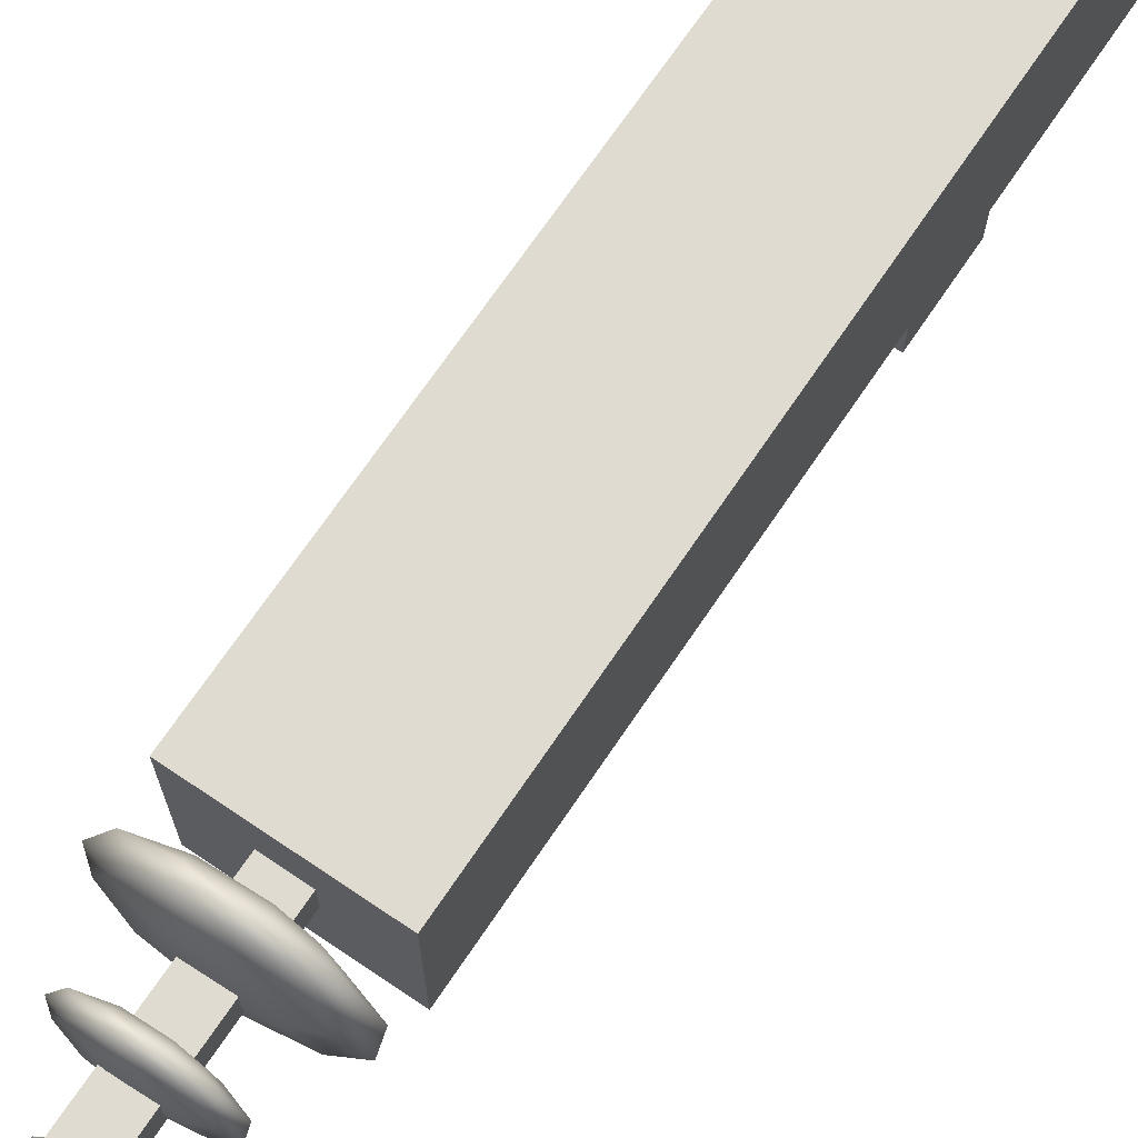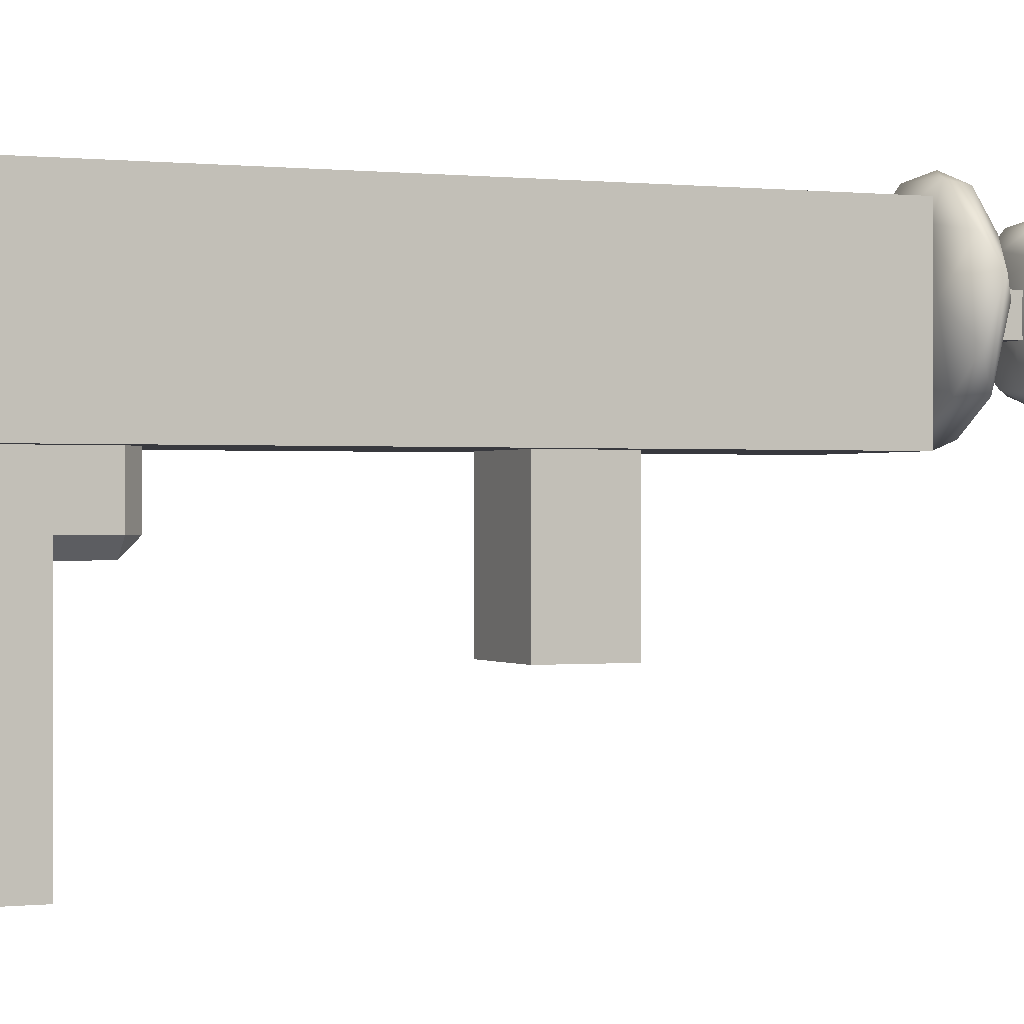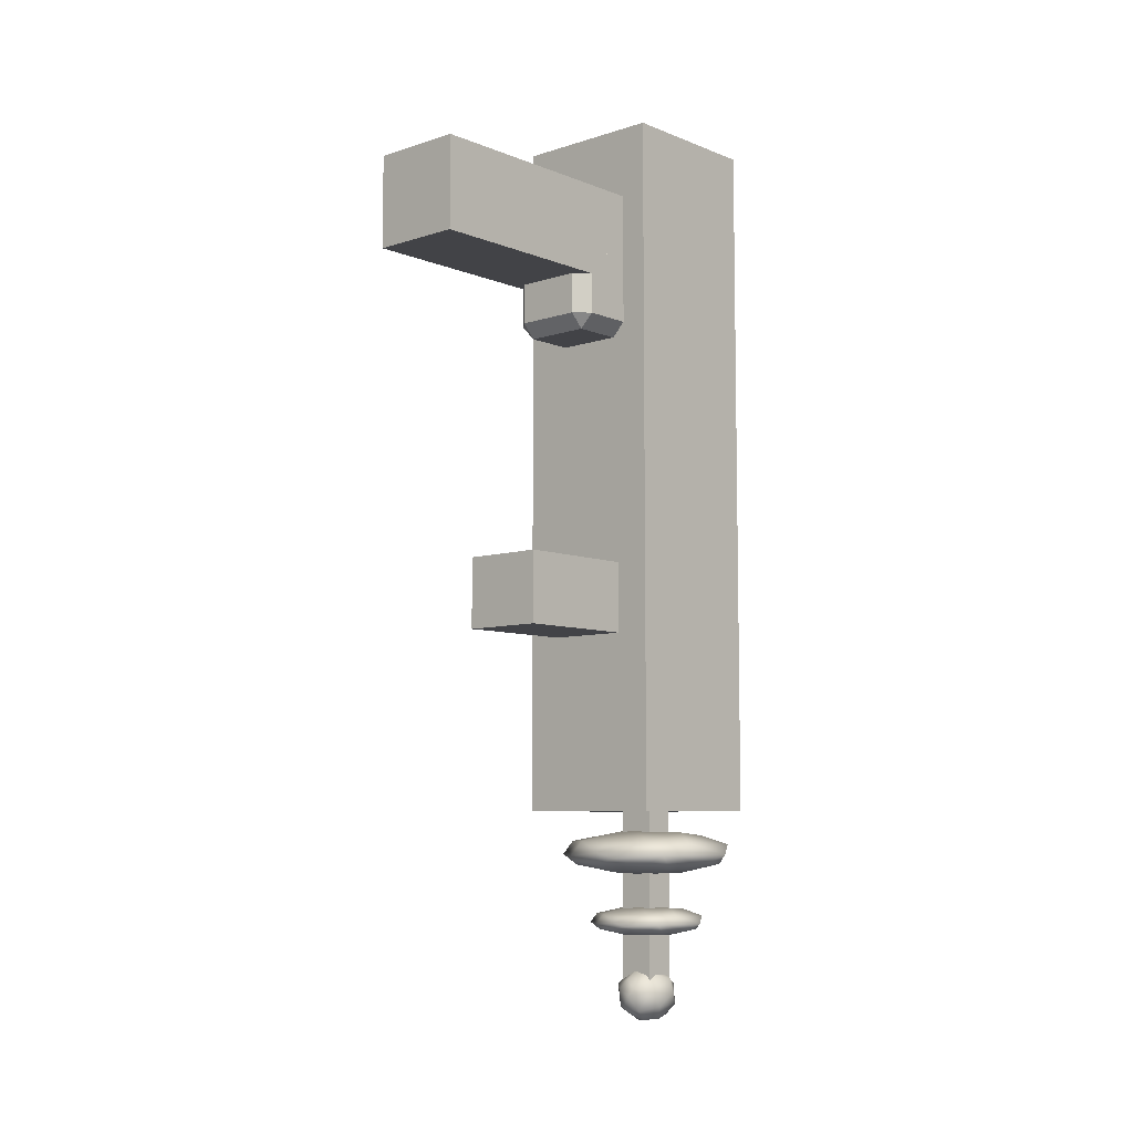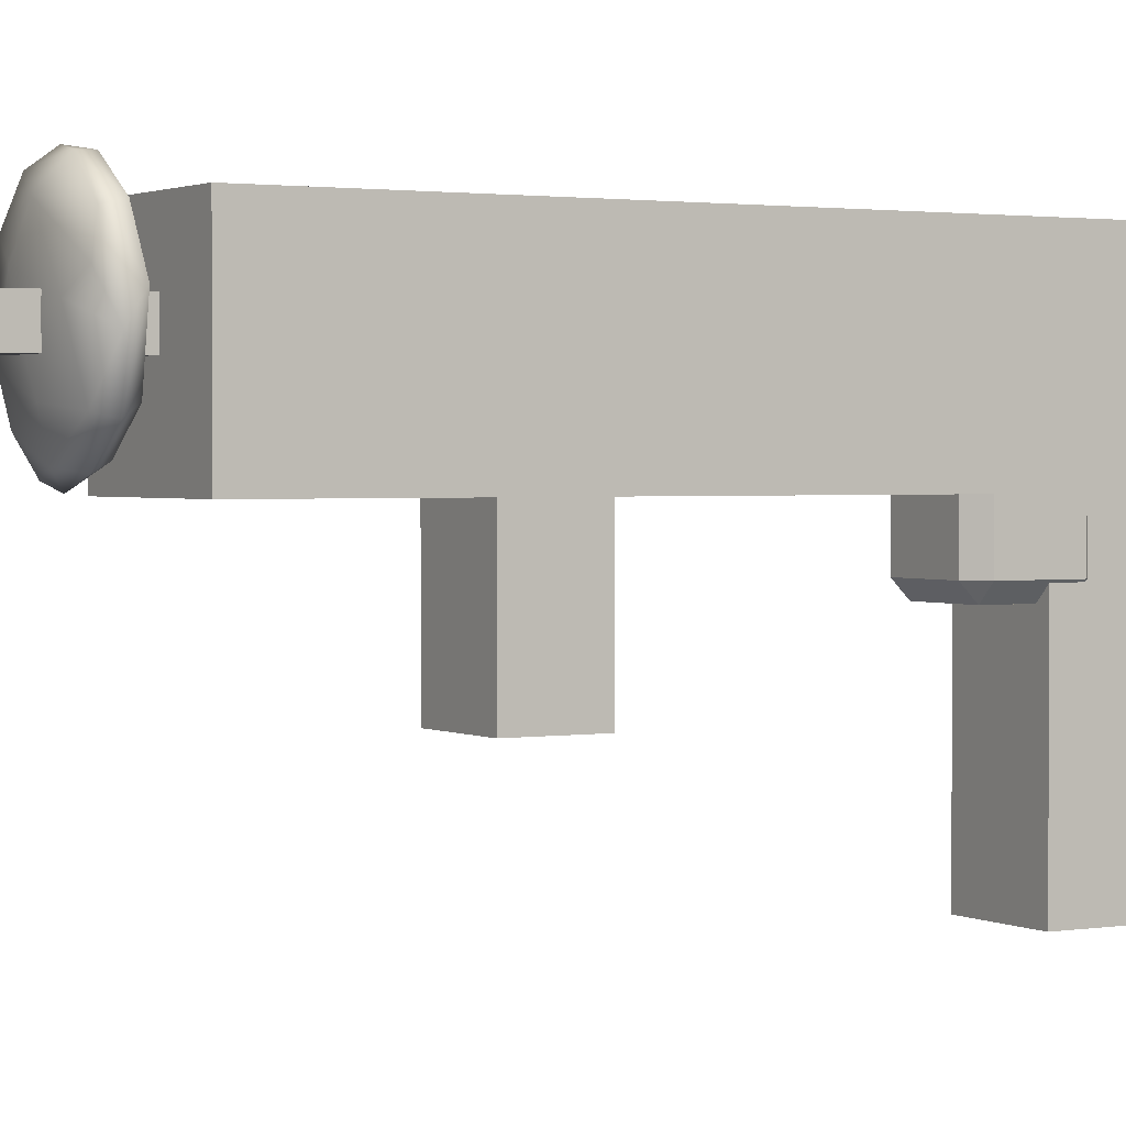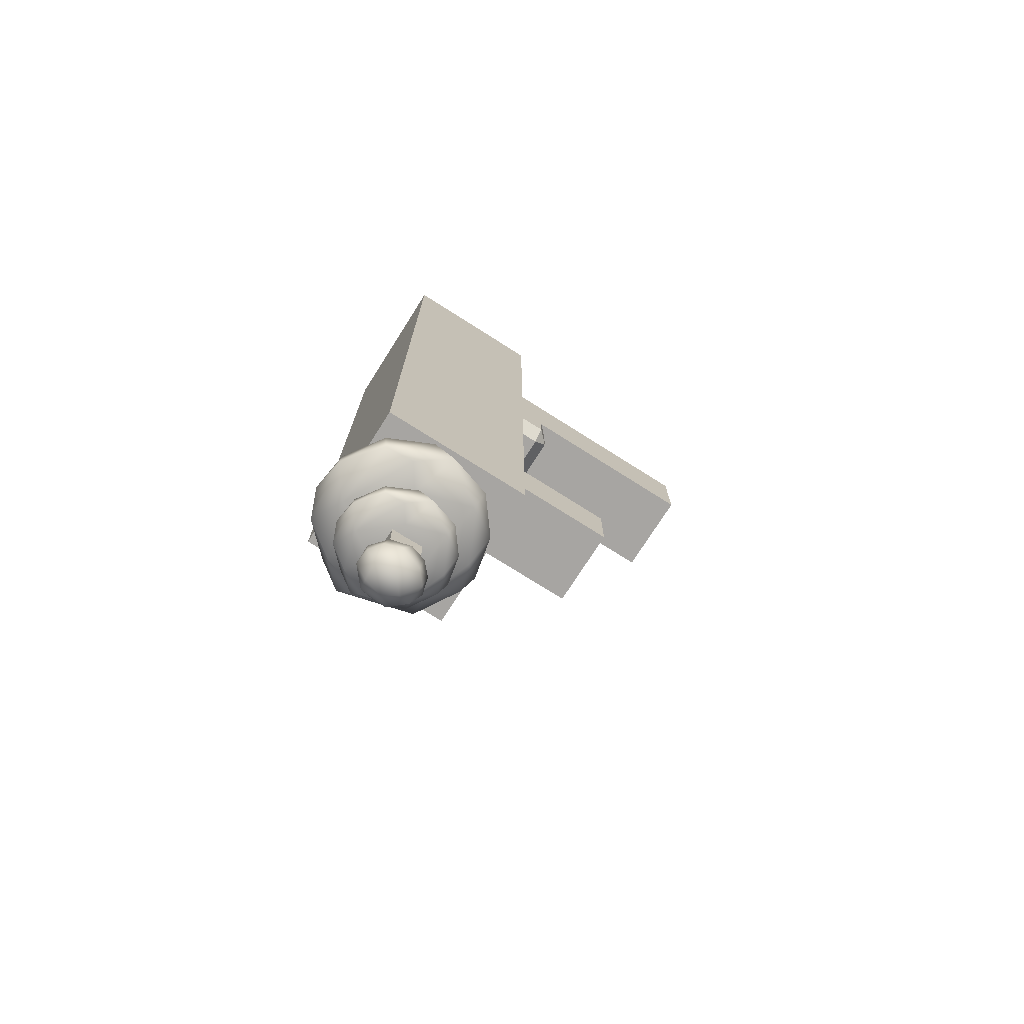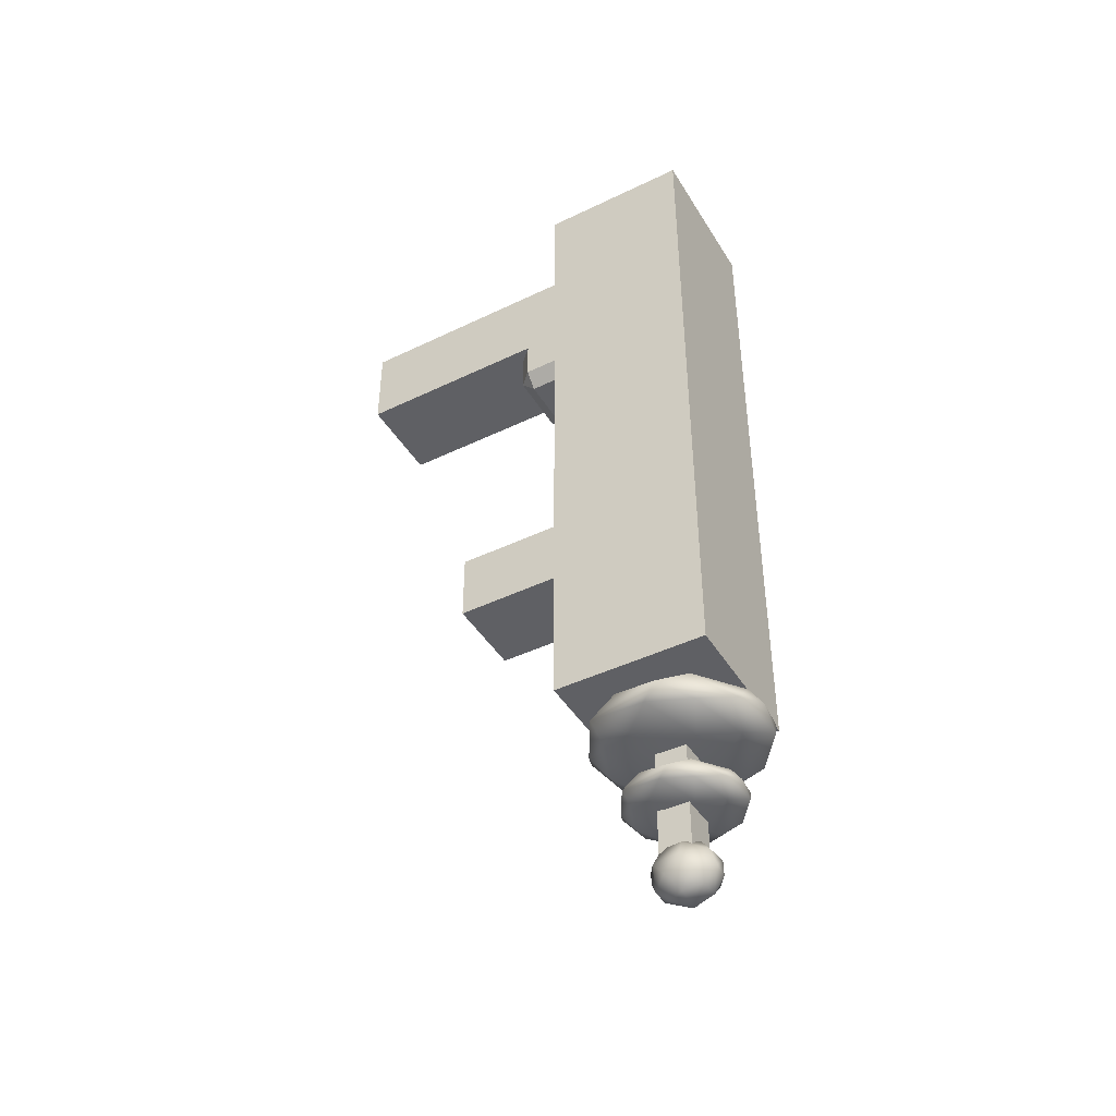
<metadata>
{"format":"obj","ext":"obj","renderer":"f3d","projection":"perspective","resolution":1024,"background":"white","views":[{"elev":70.1,"azim":-146.0,"up":"+Y"},{"elev":-0.0,"azim":66.2,"up":"+Y"},{"elev":-7.4,"azim":42.0,"up":"+Z"},{"elev":1.7,"azim":-120.4,"up":"+Y"},{"elev":-73.9,"azim":-122.4,"up":"+Z"},{"elev":-43.9,"azim":119.5,"up":"+Z"}]}
</metadata>
<code>
o Sphere
v -0.00704 0.03859 -0.63
v -0.01857 0.0299 -0.6301
v -0.02442 0.0153 -0.6326
v -0.02477 0.007893 -0.6165
v -0.006118 0.03861 -0.6163
v -0.01835 0.02581 -0.6105
v -0.0197 -0.006511 -0.6149
v -0.01004 -0.01599 -0.6196
v -0.01137 0.01348 -0.6006
v 0.00112 0.001214 -0.5987
v -0.000447 -0.01452 -0.6099
v 0.005394 0.02663 -0.6012
v 0.01595 -0.0026 -0.6048
v 0.02428 0.01787 -0.6103
v 0.01306 0.0364 -0.6158
v 0.008718 -0.01726 -0.6184
v 0.02225 -0.008582 -0.6214
v 0.02831 0.01691 -0.6224
v 0.02311 0.026 -0.6337
v 0.02497 0.001619 -0.6349
v 0.007754 0.0399 -0.6292
v 0.01086 0.0281 -0.6439
v 0.01455 0.01186 -0.6476
v 0.006563 -0.000773 -0.6481
v 0.01089 -0.01233 -0.6397
v 0.003395 -0.01939 -0.6252
v -0.006443 0.02979 -0.6442
v -0.00898 0.009906 -0.6495
v -0.00699 -0.01371 -0.638
v -0.01851 -0.004002 -0.6375
f 2 3 6
f 1 5 21
f 5 2 6
f 4 9 6
f 9 7 10
f 5 6 12
f 26 16 11
f 10 11 13
f 11 16 13
f 12 10 13
f 12 13 14
f 14 13 17
f 15 14 18
f 17 16 26
f 18 17 20
f 19 18 20
f 20 17 25
f 19 22 21
f 23 25 24
f 24 29 28
f 24 25 29
f 1 27 2
f 3 4 6
f 4 7 9
f 8 11 7
f 6 9 12
f 11 10 7
f 26 11 8
f 9 10 12
f 5 12 15
f 5 15 21
f 28 27 22
f 12 14 15
f 16 17 13
f 14 17 18
f 15 18 19
f 19 21 15
f 26 25 17
f 20 25 23
f 20 23 19
f 23 22 19
f 22 27 21
f 8 7 30
f 24 28 23
f 25 26 29
f 21 27 1
f 29 30 28
f 28 30 3
f 27 3 2
f 28 3 27
f 30 7 4
f 26 8 29
f 2 5 1
f 28 22 23
f 8 30 29
f 30 4 3
o Sphere.001
v -0.02381 0.08722 -0.4877
v -0.05844 0.06384 -0.4876
v -0.07601 0.02457 -0.4856
v -0.06404 -0.03498 -0.4941
v -0.05536 0.06046 -0.5014
v -0.07707 0.00465 -0.4985
v -0.02104 0.08726 -0.4987
v -0.05769 0.03402 -0.5057
v -0.05004 -0.03149 -0.5039
v -0.03281 -0.05959 -0.4961
v -0.03681 0.01969 -0.5113
v 0.02408 0.03649 -0.5117
v -0.006378 -0.02672 -0.5107
v -0.004004 -0.05563 -0.5039
v 0.008425 0.004713 -0.5132
v 0.005061 0.06732 -0.5081
v 0.04755 -0.009404 -0.5088
v 0.03833 -0.03955 -0.505
v 0.05729 0.05211 -0.5034
v 0.03656 0.08134 -0.4991
v 0.0724 0.0142 -0.5026
v 0.06418 -0.03966 -0.4946
v 0.08237 0.0289 -0.4938
v 0.02353 -0.06301 -0.4971
v 0.06675 0.05334 -0.4847
v 0.07234 -0.01223 -0.4838
v 0.01084 0.09207 -0.4914
v 0.04425 -0.04131 -0.4806
v 0.01101 -0.05518 -0.4811
v 0.02996 0.059 -0.4765
v 0.04106 0.01533 -0.4736
v 0.02676 0.08568 -0.4858
v 0.01706 -0.01866 -0.4732
v 0.007539 -0.06872 -0.4915
v -0.01235 0.06553 -0.4763
v -0.01769 0.006622 -0.4714
v -0.0376 0.05825 -0.4782
v -0.04425 0.01307 -0.4748
v -0.02366 -0.05347 -0.4813
v -0.05826 -0.02734 -0.4817
f 32 35 33
f 31 57 37
f 37 35 32
f 35 38 36
f 36 38 41
f 41 43 39
f 37 46 35
f 46 42 41
f 64 44 54
f 45 47 43
f 43 47 48
f 43 48 44
f 44 48 54
f 42 47 45
f 42 49 51
f 42 51 47
f 48 47 52
f 51 52 47
f 50 53 49
f 57 62 50
f 52 64 54
f 53 56 52
f 55 56 53
f 38 46 41
f 56 58 52
f 55 62 60
f 61 63 58
f 62 57 31
f 63 66 69
f 63 69 59
f 68 70 66
f 31 32 67
f 33 35 36
f 34 36 39
f 34 39 40
f 36 41 39
f 40 39 44
f 66 60 65
f 44 39 43
f 41 45 43
f 64 40 44
f 41 42 45
f 37 50 46
f 37 57 50
f 46 49 42
f 46 50 49
f 54 48 52
f 51 49 53
f 51 53 52
f 50 55 53
f 55 50 62
f 64 52 58
f 56 61 58
f 56 55 61
f 64 58 59
f 61 55 60
f 58 63 59
f 60 62 65
f 67 66 65
f 63 61 66
f 59 69 64
f 62 31 65
f 69 66 70
f 69 34 40
f 65 31 67
f 68 33 70
f 67 32 33
f 68 67 33
f 34 33 36
f 64 69 40
f 32 31 37
f 38 35 46
f 66 61 60
f 67 68 66
f 69 70 34
f 34 70 33
o Sphere.002
v -0.01561 0.06284 -0.5538
v -0.03894 0.04709 -0.5538
v -0.05078 0.02063 -0.5524
v -0.04271 -0.01949 -0.5581
v -0.03687 0.04481 -0.563
v -0.05149 0.007211 -0.5611
v -0.01374 0.06287 -0.5612
v -0.03843 0.027 -0.5659
v -0.03328 -0.01714 -0.5647
v -0.02167 -0.03607 -0.5594
v -0.02437 0.01734 -0.5697
v 0.01665 0.02866 -0.57
v -0.003864 -0.01392 -0.5693
v -0.002264 -0.0334 -0.5647
v 0.006109 0.007253 -0.571
v 0.003843 0.04943 -0.5676
v 0.03247 -0.002257 -0.568
v 0.02626 -0.02257 -0.5655
v 0.03903 0.03918 -0.5644
v 0.02507 0.05888 -0.5615
v 0.04921 0.01364 -0.5638
v 0.04367 -0.02264 -0.5585
v 0.05593 0.02355 -0.5579
v 0.01629 -0.03837 -0.5601
v 0.04541 0.04002 -0.5518
v 0.04917 -0.004158 -0.5512
v 0.007739 0.06611 -0.5563
v 0.03025 -0.02375 -0.549
v 0.007851 -0.03309 -0.5493
v 0.02062 0.04383 -0.5463
v 0.02809 0.01441 -0.5443
v 0.01846 0.0618 -0.5525
v 0.01192 -0.008491 -0.544
v 0.005512 -0.04222 -0.5564
v -0.007884 0.04823 -0.5461
v -0.01149 0.00854 -0.5428
v -0.0249 0.04332 -0.5474
v -0.02938 0.01289 -0.5451
v -0.0155 -0.03194 -0.5495
v -0.03882 -0.01434 -0.5498
f 72 75 73
f 71 97 77
f 77 75 72
f 75 78 76
f 76 78 81
f 81 83 79
f 77 86 75
f 86 82 81
f 104 84 94
f 85 87 83
f 83 87 88
f 83 88 84
f 84 88 94
f 82 87 85
f 82 89 91
f 82 91 87
f 88 87 92
f 91 92 87
f 90 93 89
f 97 102 90
f 92 104 94
f 93 96 92
f 95 96 93
f 78 86 81
f 96 98 92
f 95 102 100
f 101 103 98
f 102 97 71
f 103 106 109
f 103 109 99
f 108 110 106
f 71 72 107
f 73 75 76
f 74 76 79
f 74 79 80
f 76 81 79
f 80 79 84
f 106 100 105
f 84 79 83
f 81 85 83
f 104 80 84
f 81 82 85
f 77 90 86
f 77 97 90
f 86 89 82
f 86 90 89
f 94 88 92
f 91 89 93
f 91 93 92
f 90 95 93
f 95 90 102
f 104 92 98
f 96 101 98
f 96 95 101
f 104 98 99
f 101 95 100
f 98 103 99
f 100 102 105
f 107 106 105
f 103 101 106
f 99 109 104
f 102 71 105
f 109 106 110
f 109 74 80
f 105 71 107
f 108 73 110
f 107 72 73
f 108 107 73
f 74 73 76
f 104 109 80
f 72 71 77
f 78 75 86
f 106 101 100
f 107 108 106
f 109 110 74
f 74 110 73
o Cube.004
v 0.03168 -0.129 0.06459
v 0.04465 -0.116 0.06459
v 0.03168 -0.116 0.07757
v 0.04465 -0.05531 0.06459
v 0.03168 -0.04233 0.06459
v 0.03168 -0.05531 0.07757
v -0.02902 -0.129 0.06459
v -0.02902 -0.116 0.07757
v -0.042 -0.116 0.06459
v -0.02902 -0.04233 0.06459
v -0.042 -0.05531 0.06459
v -0.02902 -0.05531 0.07757
v 0.03168 -0.129 0.003895
v 0.03168 -0.116 -0.009084
v 0.04465 -0.116 0.003895
v 0.03168 -0.04233 0.003895
v 0.04465 -0.05531 0.003895
v 0.03168 -0.05531 -0.009084
v -0.02902 -0.129 0.003895
v -0.042 -0.116 0.003895
v -0.02902 -0.116 -0.009084
v -0.02902 -0.04233 0.003895
v -0.02902 -0.05531 -0.009084
v -0.042 -0.05531 0.003895
f 127 112 125
f 133 124 131
f 120 126 132
f 116 118 113
f 121 130 119
f 111 112 113
f 114 115 116
f 117 118 119
f 120 121 122
f 123 124 125
f 126 127 128
f 129 130 131
f 132 133 134
f 111 118 117
f 114 113 112
f 120 116 115
f 119 122 121
f 117 130 129
f 132 121 120
f 131 134 133
f 129 124 123
f 126 133 132
f 125 128 127
f 123 112 111
f 115 127 126
f 129 111 117
f 127 114 112
f 133 128 124
f 120 115 126
f 116 122 118
f 121 134 130
f 111 113 118
f 114 116 113
f 120 122 116
f 119 118 122
f 117 119 130
f 132 134 121
f 131 130 134
f 129 131 124
f 126 128 133
f 125 124 128
f 123 125 112
f 115 114 127
f 129 123 111
o Cube.005
v -0.07178 -0.07064 0.1929
v -0.07178 0.07064 0.1929
v -0.07178 -0.07064 -0.4536
v -0.07178 0.07064 -0.4536
v 0.06949 -0.07064 0.1929
v 0.06949 0.07064 0.1929
v 0.06949 -0.07064 -0.4536
v 0.06949 0.07064 -0.4536
f 136 137 135
f 138 141 137
f 142 139 141
f 140 135 139
f 141 135 137
f 138 140 142
f 136 138 137
f 138 142 141
f 142 140 139
f 140 136 135
f 141 139 135
f 138 136 140
o Cube.001_Cube.006
v -0.03944 -0.1862 -0.224
v -0.03944 -0.06839 -0.224
v -0.03944 -0.1862 -0.2898
v -0.03944 -0.06839 -0.2898
v 0.03726 -0.1862 -0.224
v 0.03726 -0.06839 -0.224
v 0.03726 -0.1862 -0.2898
v 0.03726 -0.06839 -0.2898
f 144 145 143
f 146 149 145
f 150 147 149
f 148 143 147
f 149 143 145
f 144 146 145
f 146 150 149
f 150 148 147
f 148 144 143
f 149 147 143
o Cube.002_Cube.007
v 0.04462 -0.06819 0.0413
v 0.04462 -0.3008 0.0413
v 0.04462 -0.06819 0.1262
v 0.04462 -0.3008 0.1262
v -0.04028 -0.06819 0.0413
v -0.04028 -0.3008 0.0413
v -0.04028 -0.06819 0.1262
v -0.04028 -0.3008 0.1262
f 152 151 153
f 154 153 157
f 158 157 155
f 156 155 151
f 154 158 156
f 152 153 154
f 154 157 158
f 158 155 156
f 156 151 152
f 154 156 152
o Cube_Cube.008
v -0.01489 -0.004912 -0.449
v -0.01489 0.02424 -0.449
v -0.01489 -0.004912 -0.6148
v -0.01489 0.02424 -0.6148
v 0.01818 -0.004912 -0.449
v 0.01818 0.02424 -0.449
v 0.01818 -0.004912 -0.6148
v 0.01818 0.02424 -0.6148
f 160 161 159
f 166 163 165
f 165 159 161
f 162 164 166
f 160 162 161
f 166 164 163
f 165 163 159
f 162 160 164

</code>
